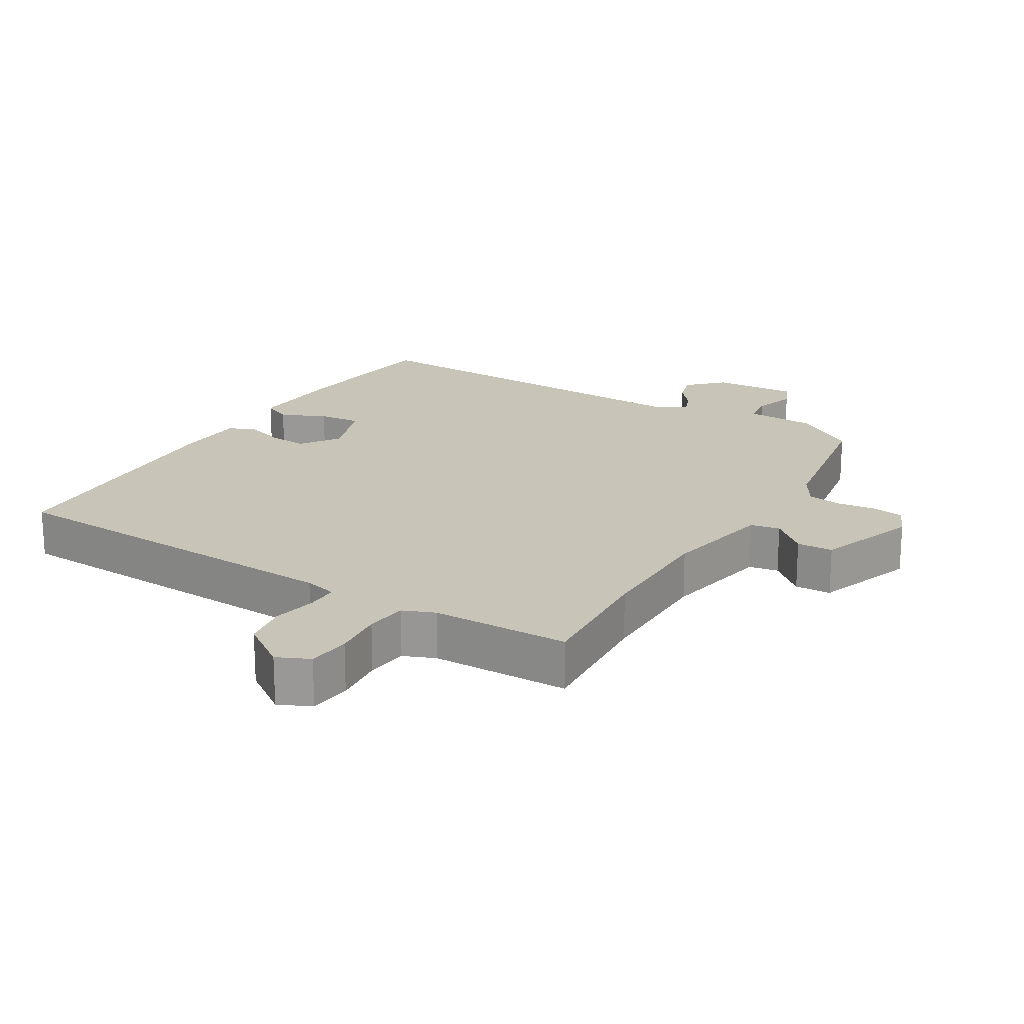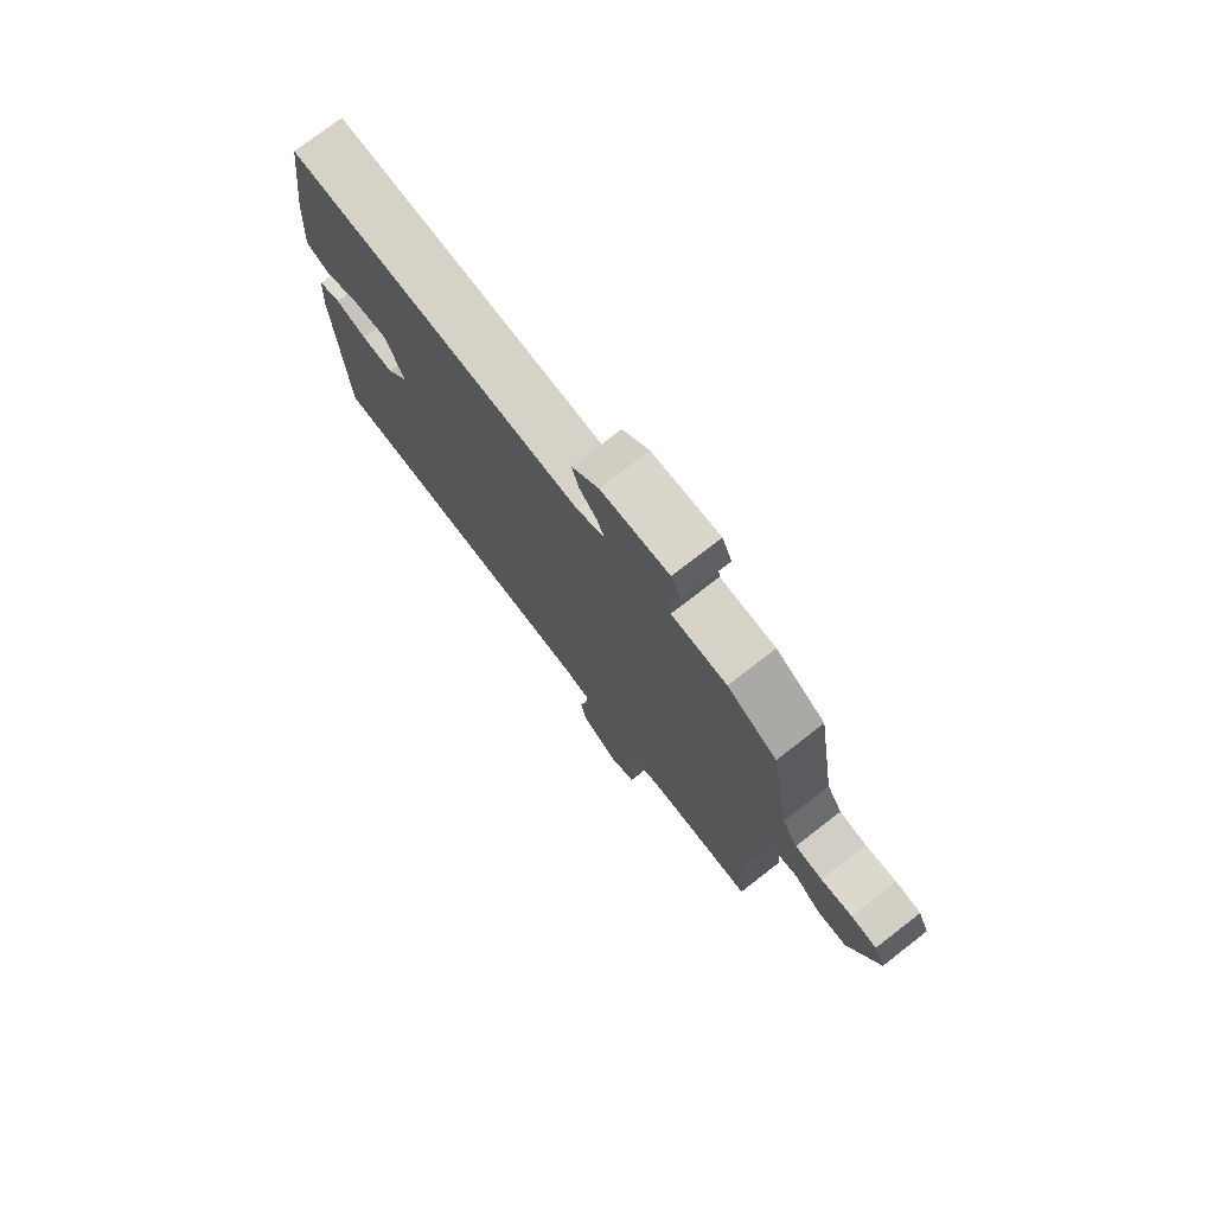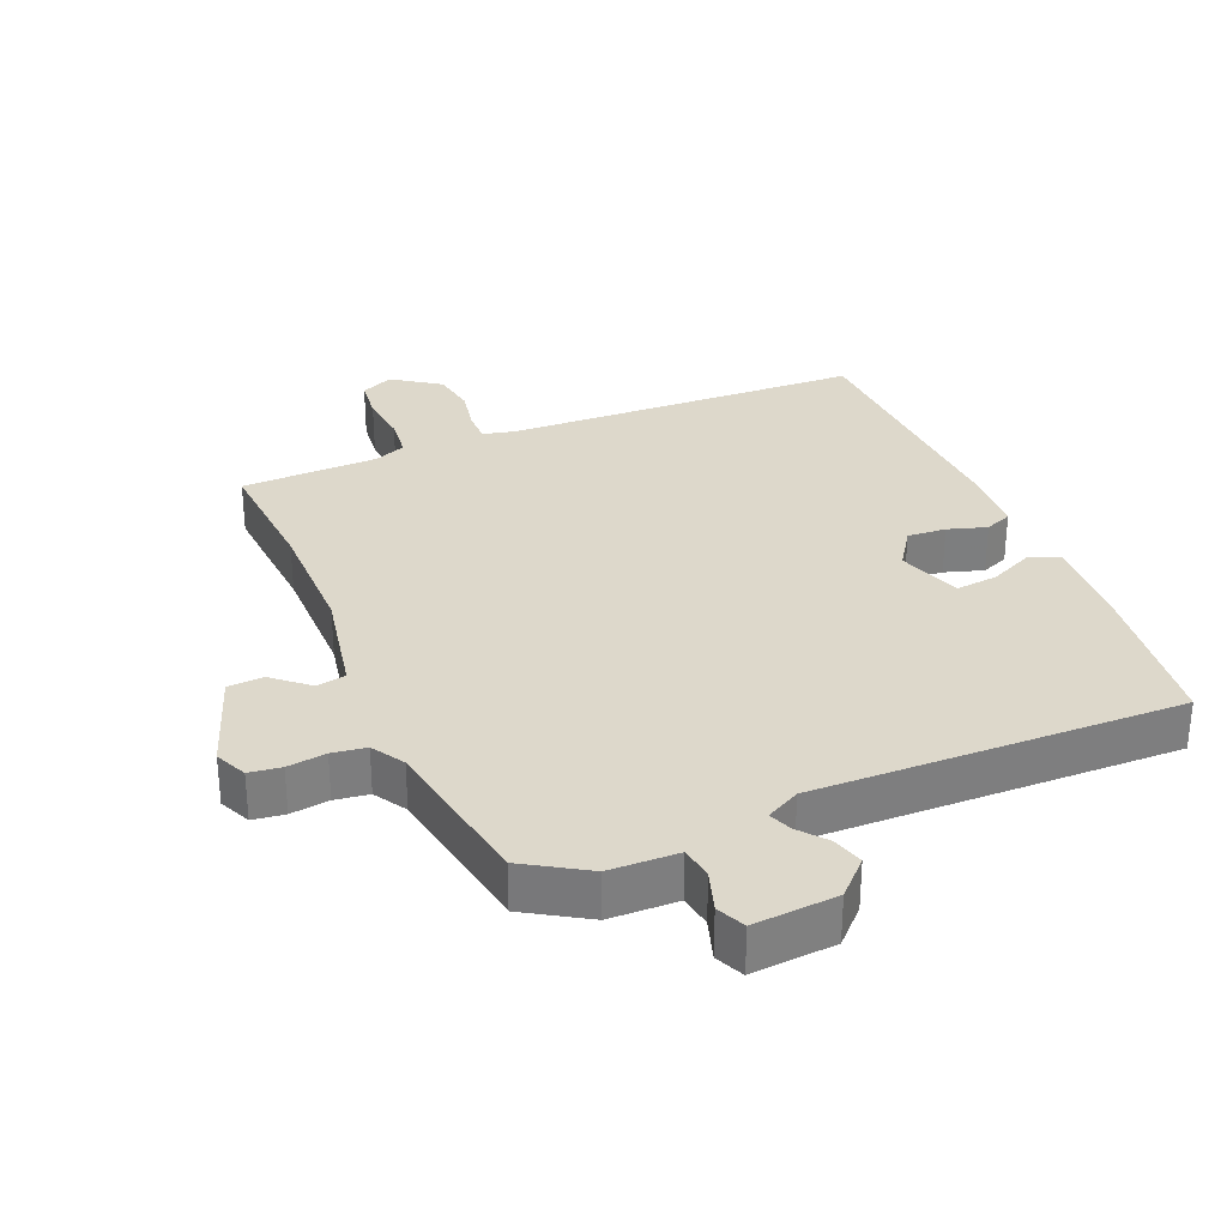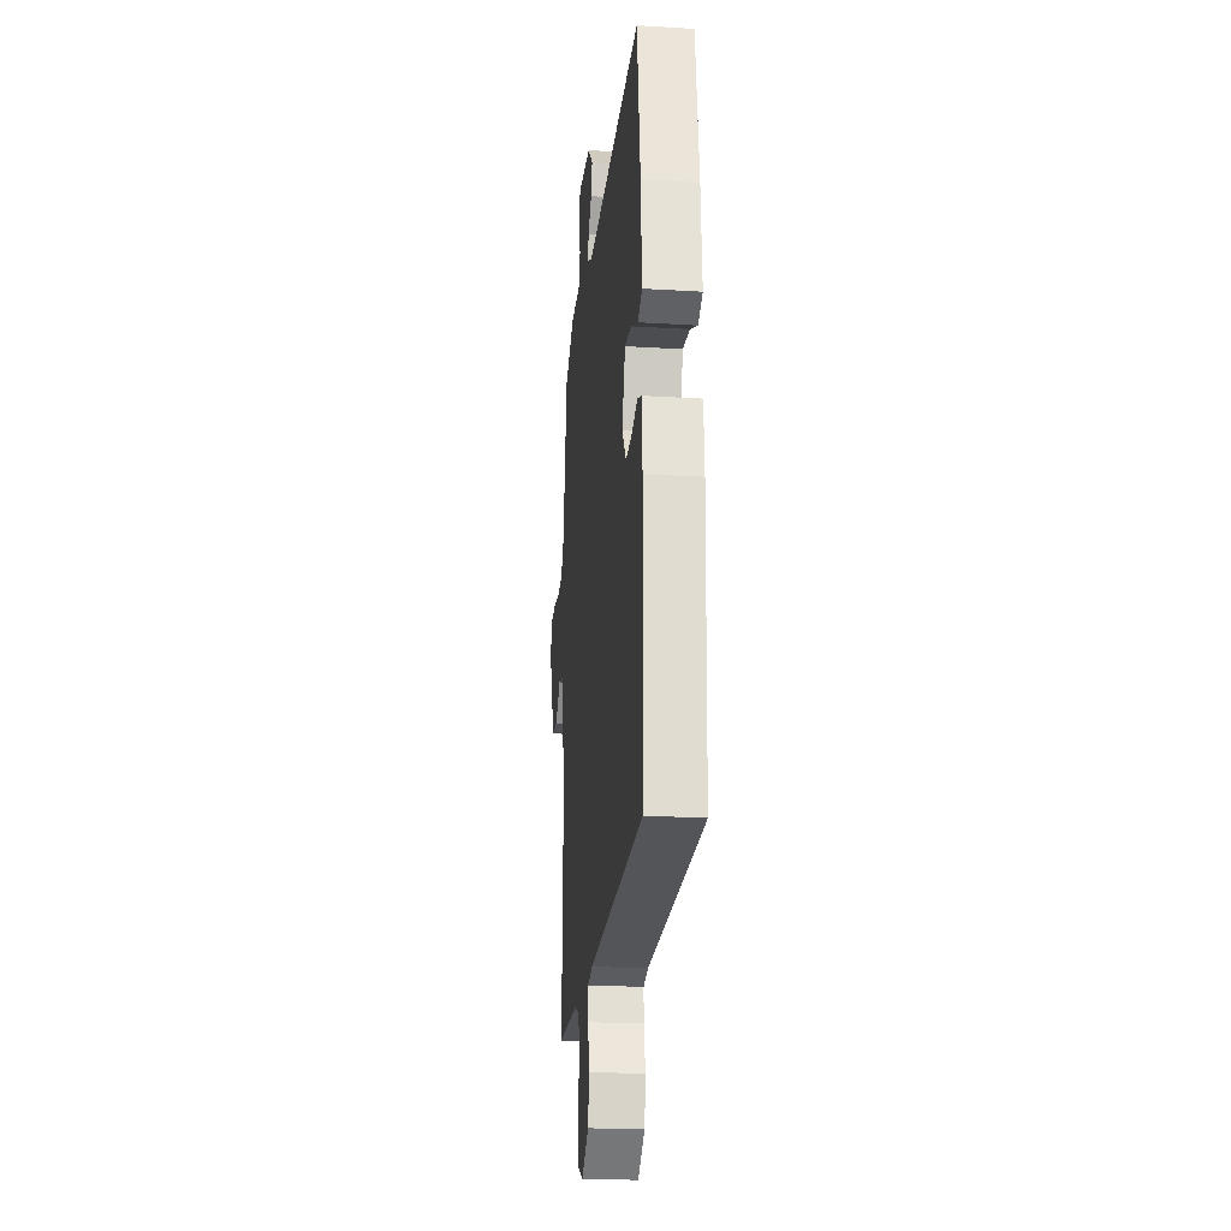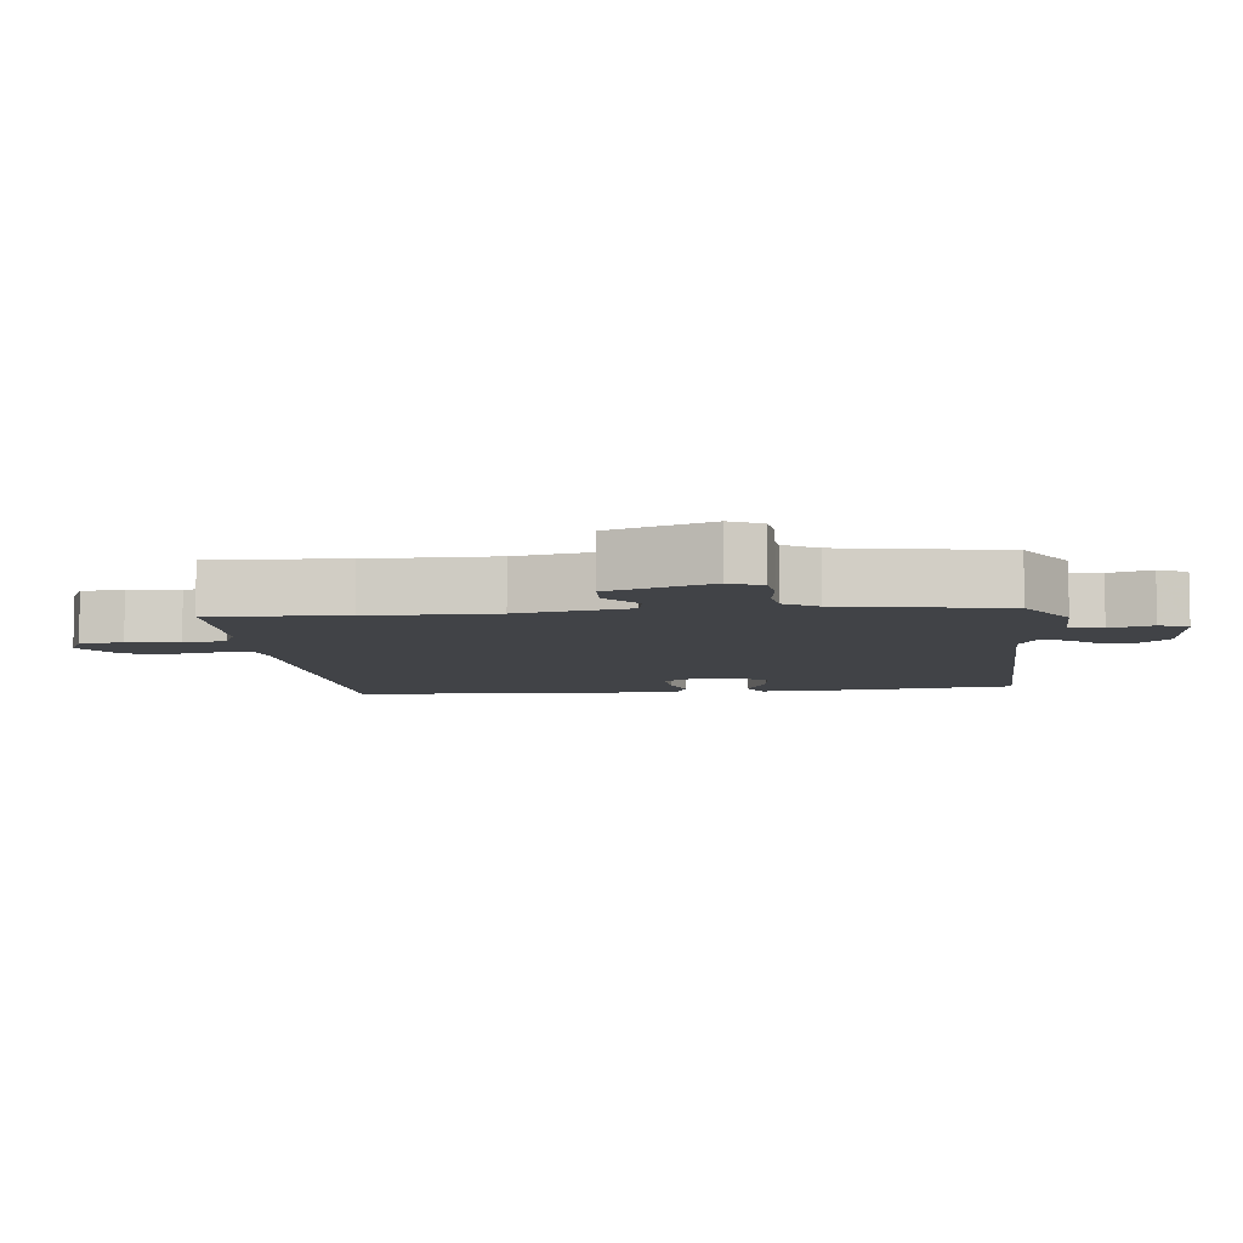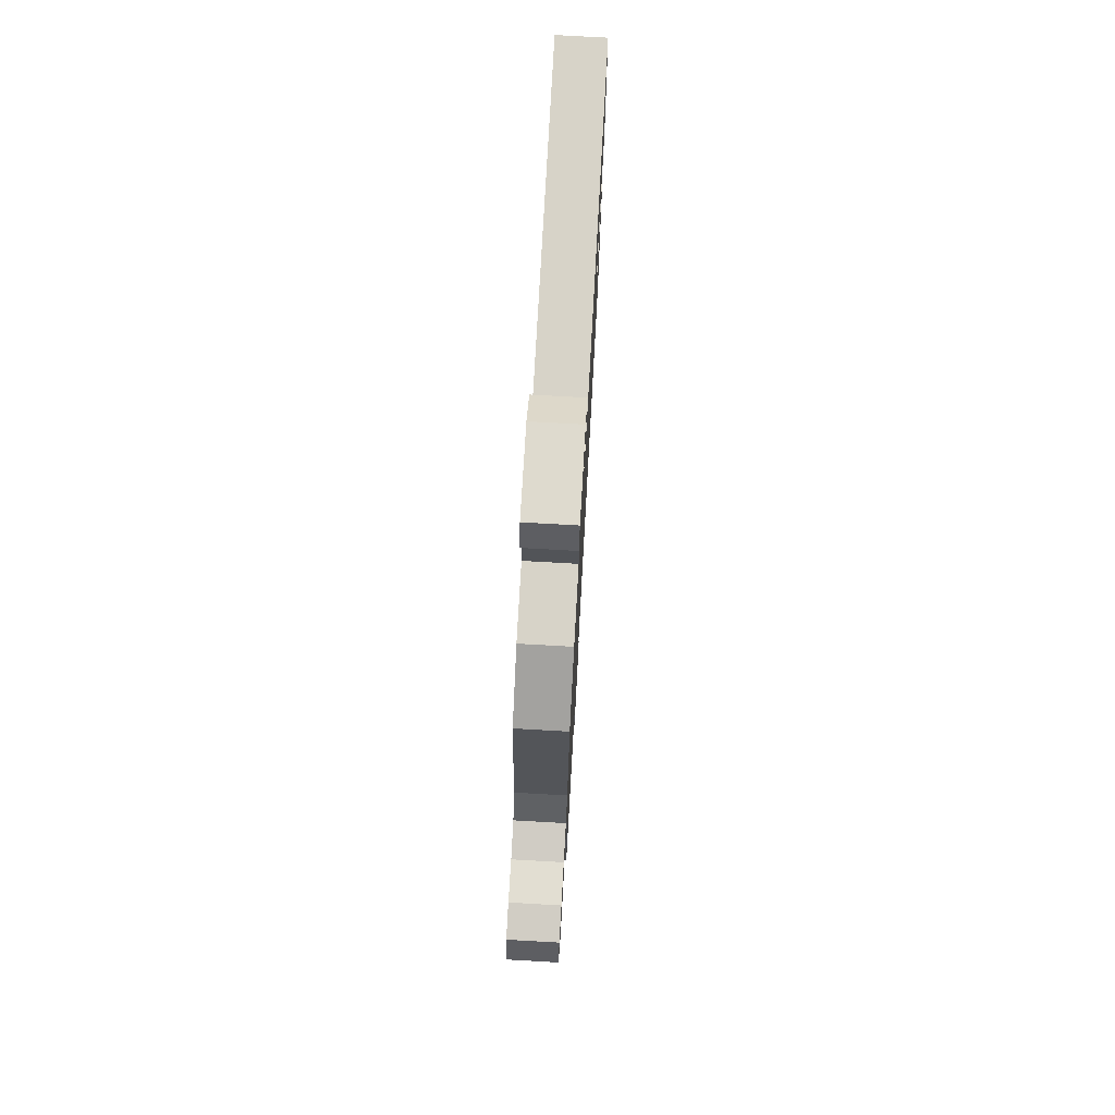
<metadata>
{"format":"obj","ext":"obj","renderer":"f3d","projection":"perspective","resolution":1024,"background":"white","views":[{"elev":20.2,"azim":-149.4,"up":"+Y"},{"elev":76.2,"azim":-127.7,"up":"+Z"},{"elev":31.1,"azim":-23.6,"up":"+Y"},{"elev":-21.4,"azim":83.8,"up":"+Z"},{"elev":-7.2,"azim":-84.8,"up":"+Y"},{"elev":74.9,"azim":-86.8,"up":"+Z"}]}
</metadata>
<code>
v 0.46 0.07 -0.513
v -0.077 0.07 -0.542
v -0.125 0.07 -0.554
v -0.124 0.07 -0.601
v -0.11 0.07 -0.667
v -0.12 0.07 -0.734
v -0.19 0.07 -0.784
v -0.239 0.07 -0.762
v -0.247 0.07 -0.699
v -0.24 0.07 -0.623
v -0.248 0.07 -0.561
v -0.296 0.07 -0.542
v -0.502 0.07 -0.54
v -0.491 0.07 -0.345
v -0.494 0.07 -0.159
v -0.528 0.07 0.004
v -0.572 0.07 0.012
v -0.624 0.07 -0.034
v -0.678 0.07 -0.032
v -0.733 0.07 0.116
v -0.712 0.07 0.164
v -0.664 0.07 0.171
v -0.606 0.07 0.164
v -0.555 0.07 0.172
v -0.526 0.07 0.221
v -0.488 0.07 0.461
v -0.395 0.07 0.52
v -0.292 0.07 0.524
v -0.285 0.07 0.573
v -0.306 0.07 0.635
v -0.287 0.07 0.678
v -0.161 0.07 0.67
v -0.111 0.07 0.621
v -0.124 0.07 0.574
v -0.157 0.07 0.532
v -0.17 0.07 0.497
v -0.119 0.07 0.471
v 0.43 0.07 0.491
v 0.462 0.07 0.26
v 0.473 0.07 0.111
v 0.43 0.07 0.09
v 0.362 0.07 0.12
v 0.298 0.07 0.126
v 0.267 0.07 0.03
v 0.307 0.07 -0.028
v 0.365 0.07 -0.023
v 0.423 0.07 -0.004
v 0.464 0.07 -0.02
v 0.471 0.07 -0.12
v 0.46 0 -0.513
v -0.077 0 -0.542
v -0.125 0 -0.554
v -0.124 0 -0.601
v -0.11 0 -0.667
v -0.12 0 -0.734
v -0.19 0 -0.784
v -0.239 0 -0.762
v -0.247 0 -0.699
v -0.24 0 -0.623
v -0.248 0 -0.561
v -0.296 0 -0.542
v -0.502 0 -0.54
v -0.491 0 -0.345
v -0.494 0 -0.159
v -0.528 0 0.004
v -0.572 0 0.012
v -0.624 0 -0.034
v -0.678 0 -0.032
v -0.733 0 0.116
v -0.712 0 0.164
v -0.664 0 0.171
v -0.606 0 0.164
v -0.555 0 0.172
v -0.526 0 0.221
v -0.488 0 0.461
v -0.395 0 0.52
v -0.292 0 0.524
v -0.285 0 0.573
v -0.306 0 0.635
v -0.287 0 0.678
v -0.161 0 0.67
v -0.111 0 0.621
v -0.124 0 0.574
v -0.157 0 0.532
v -0.17 0 0.497
v -0.119 0 0.471
v 0.43 0 0.491
v 0.462 0 0.26
v 0.473 0 0.111
v 0.43 0 0.09
v 0.362 0 0.12
v 0.298 0 0.126
v 0.267 0 0.03
v 0.307 0 -0.028
v 0.365 0 -0.023
v 0.423 0 -0.004
v 0.464 0 -0.02
v 0.471 0 -0.12
f 49 1 2
f 48 49 2
f 47 48 2
f 46 47 2
f 45 46 2 3
f 44 45 3
f 43 44 3
f 40 41 42
f 39 40 42
f 38 39 42
f 37 38 42
f 36 37 42 43
f 33 34 35
f 32 33 35
f 31 32 35
f 30 31 35
f 29 30 35
f 28 29 35 36
f 36 43 3
f 28 36 3
f 27 28 3
f 26 27 3
f 25 26 3
f 21 22 23
f 20 21 23
f 19 20 23
f 18 19 23
f 17 18 23
f 16 17 23 24
f 25 3 4
f 24 25 4
f 16 24 4
f 15 16 4
f 12 13 14
f 14 15 4
f 12 14 4
f 11 12 4
f 8 9 10
f 7 8 10
f 7 10 11
f 6 7 11
f 5 6 11
f 4 5 11
f 51 50 98
f 51 98 97
f 51 97 96
f 51 96 95
f 52 51 95 94
f 52 94 93
f 52 93 92
f 91 90 89
f 91 89 88
f 91 88 87
f 91 87 86
f 92 91 86 85
f 84 83 82
f 84 82 81
f 84 81 80
f 84 80 79
f 84 79 78
f 85 84 78 77
f 52 92 85
f 52 85 77
f 52 77 76
f 52 76 75
f 52 75 74
f 72 71 70
f 72 70 69
f 72 69 68
f 72 68 67
f 72 67 66
f 73 72 66 65
f 53 52 74
f 53 74 73
f 53 73 65
f 53 65 64
f 63 62 61
f 53 64 63
f 53 63 61
f 53 61 60
f 59 58 57
f 59 57 56
f 60 59 56
f 60 56 55
f 60 55 54
f 60 54 53
f 1 50 51 2
f 2 51 52 3
f 3 52 53 4
f 4 53 54 5
f 5 54 55 6
f 6 55 56 7
f 7 56 57 8
f 8 57 58 9
f 9 58 59 10
f 10 59 60 11
f 11 60 61 12
f 12 61 62 13
f 13 62 63 14
f 14 63 64 15
f 15 64 65 16
f 16 65 66 17
f 17 66 67 18
f 18 67 68 19
f 19 68 69 20
f 20 69 70 21
f 21 70 71 22
f 22 71 72 23
f 23 72 73 24
f 24 73 74 25
f 25 74 75 26
f 26 75 76 27
f 27 76 77 28
f 28 77 78 29
f 29 78 79 30
f 30 79 80 31
f 31 80 81 32
f 32 81 82 33
f 33 82 83 34
f 34 83 84 35
f 35 84 85 36
f 36 85 86 37
f 37 86 87 38
f 38 87 88 39
f 39 88 89 40
f 40 89 90 41
f 41 90 91 42
f 42 91 92 43
f 43 92 93 44
f 44 93 94 45
f 45 94 95 46
f 46 95 96 47
f 47 96 97 48
f 48 97 98 49
f 49 98 50 1

</code>
